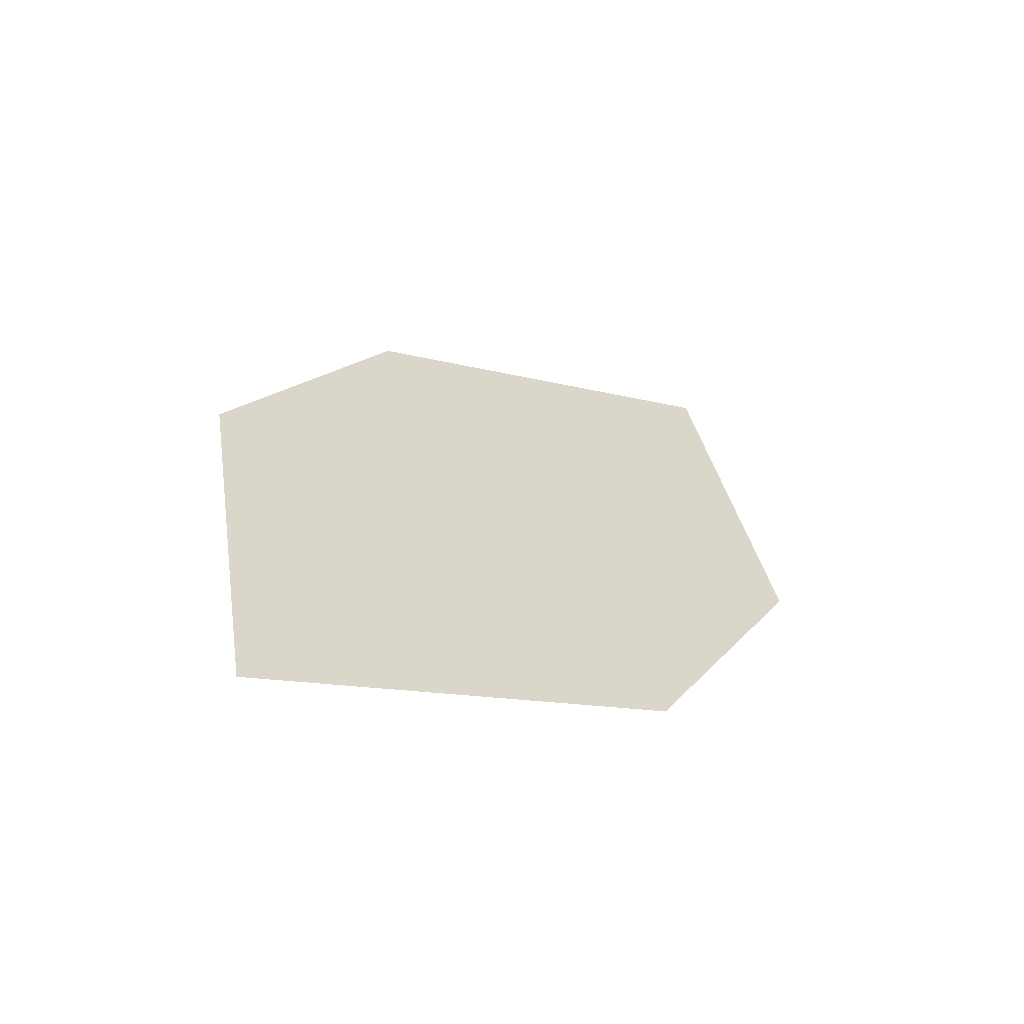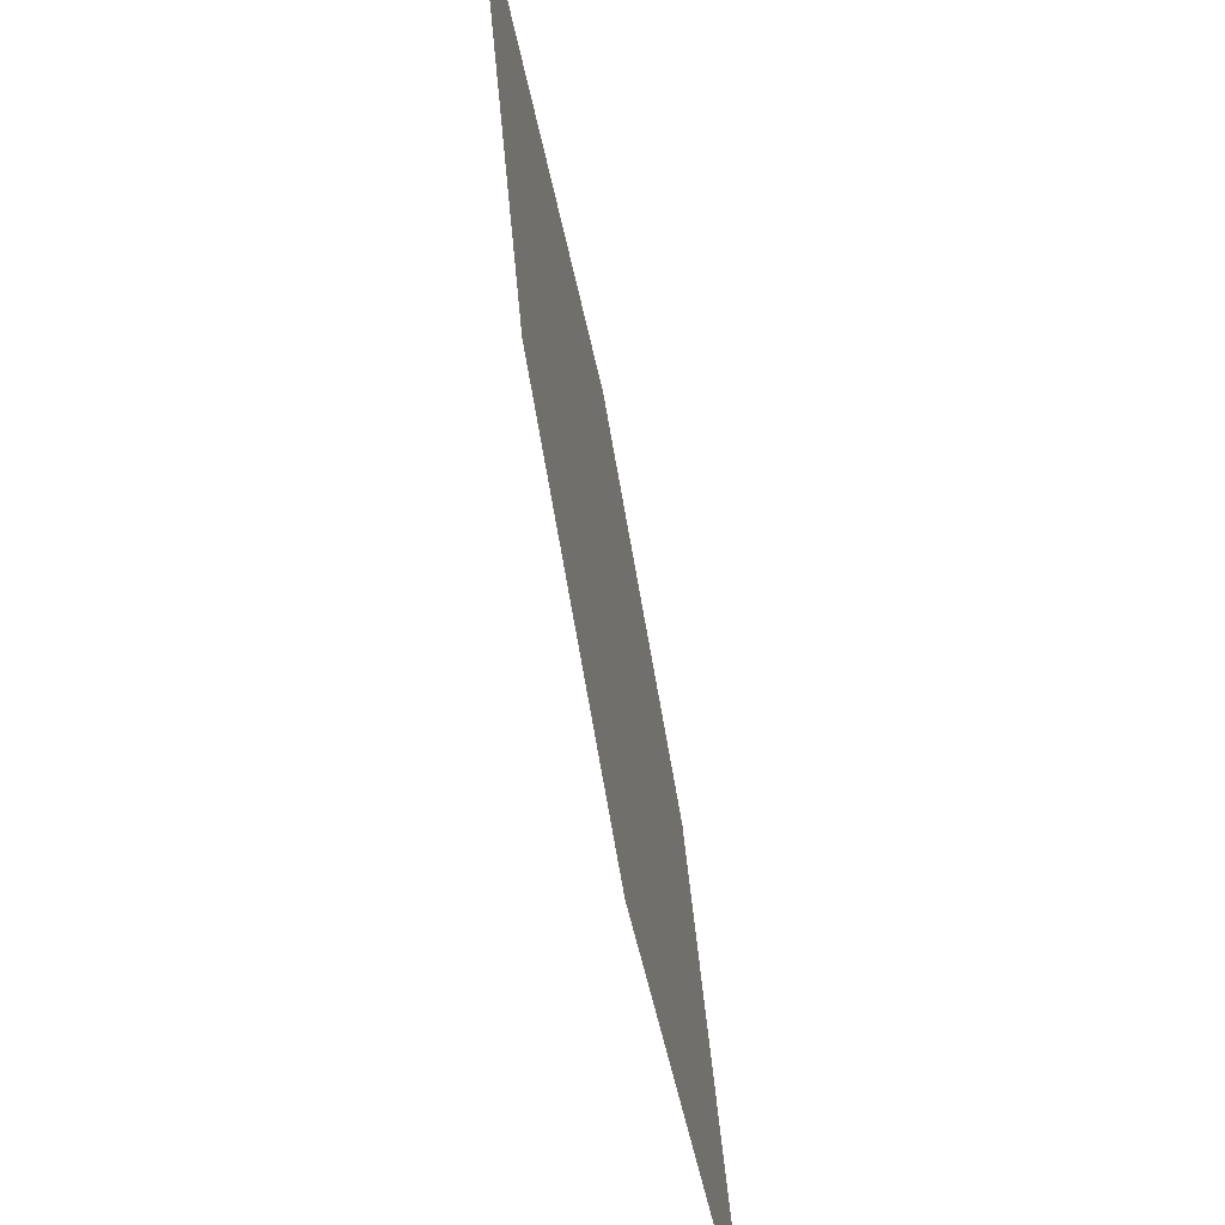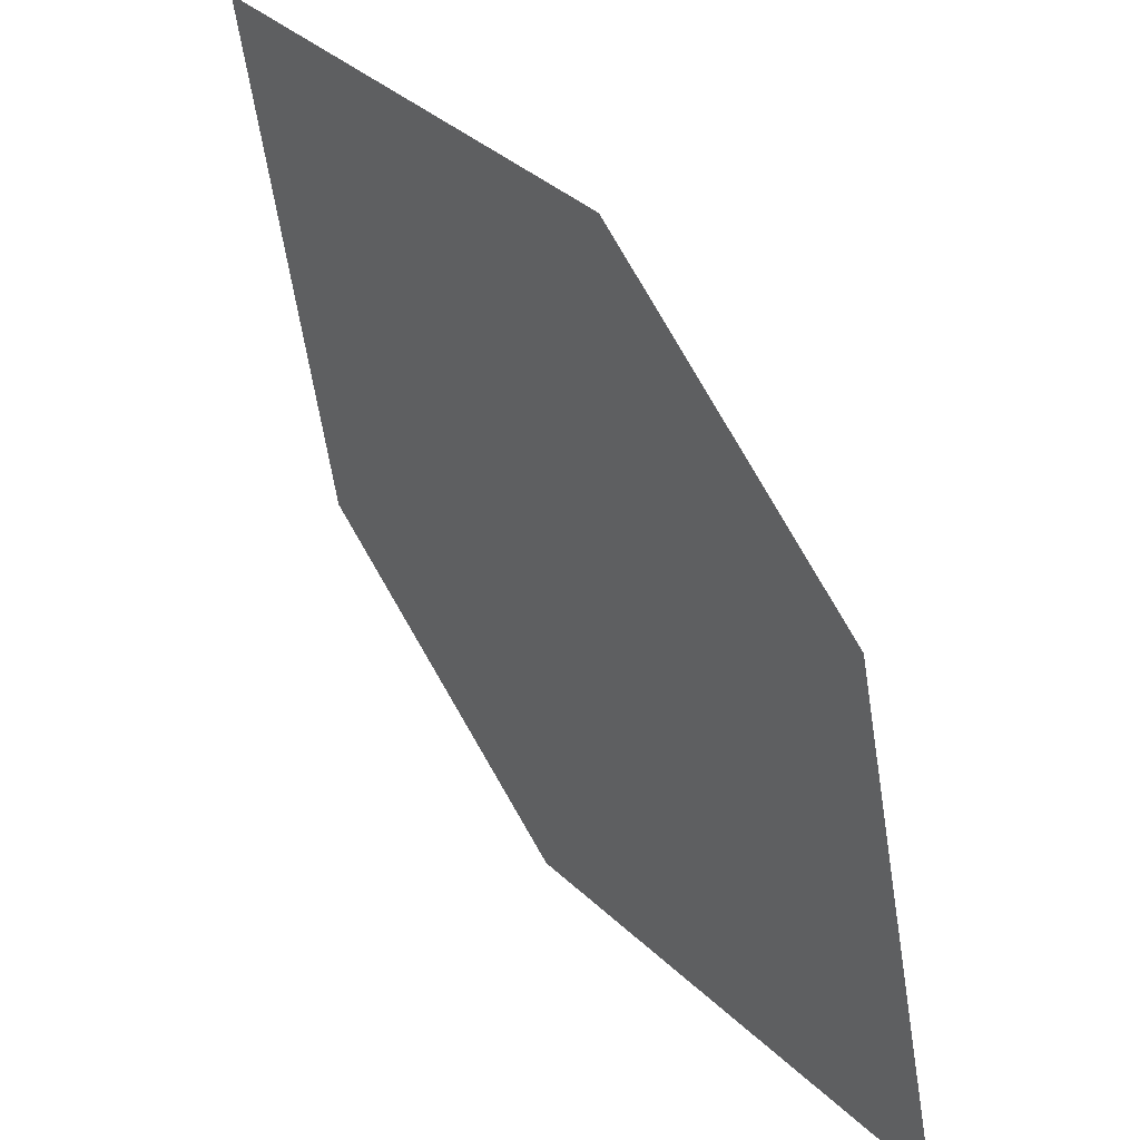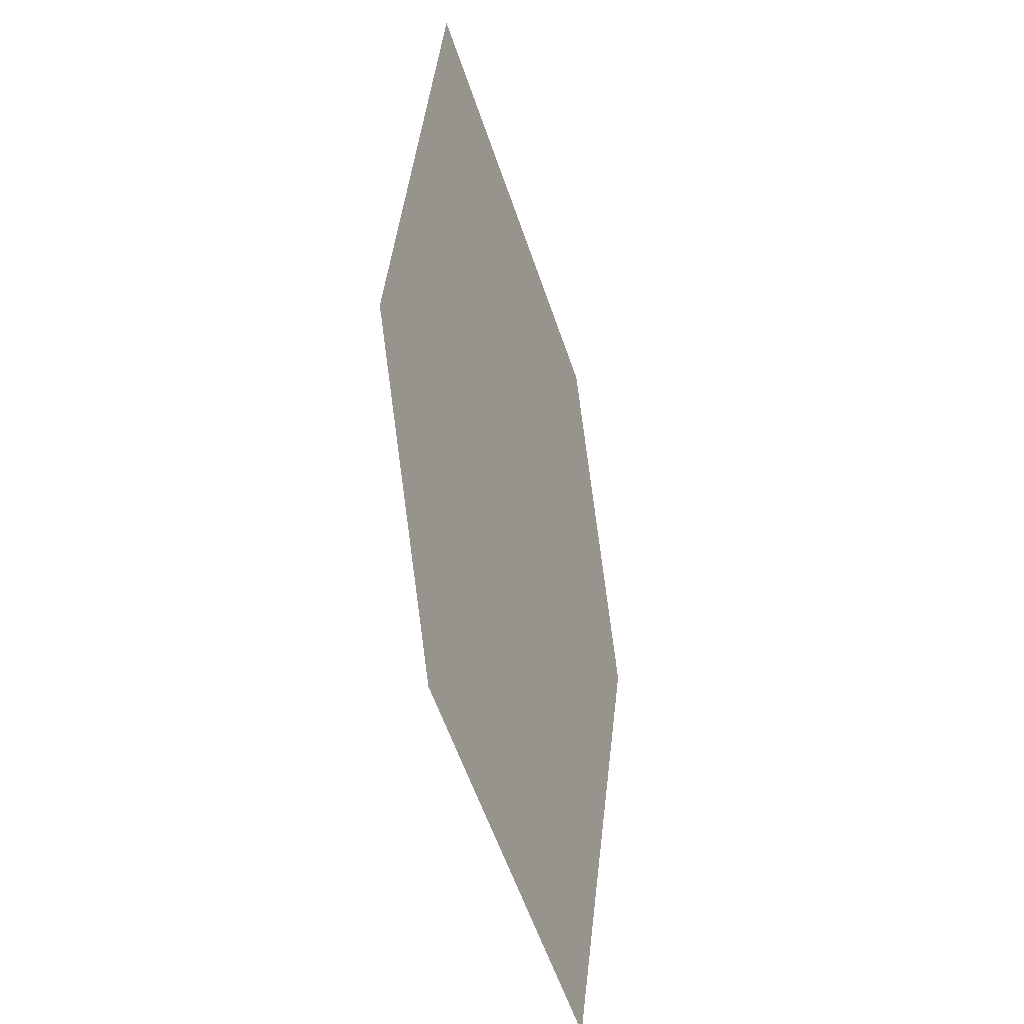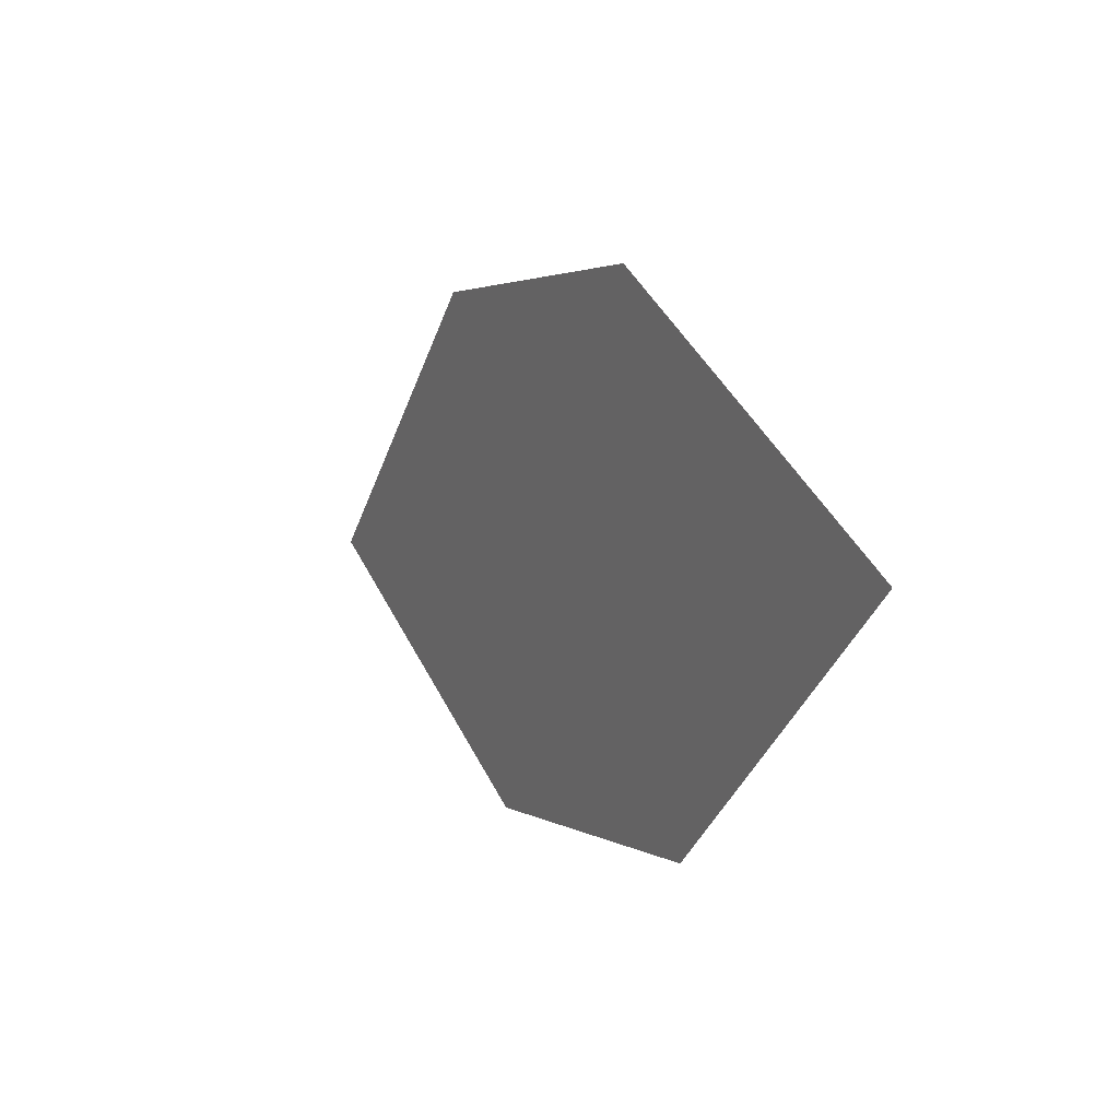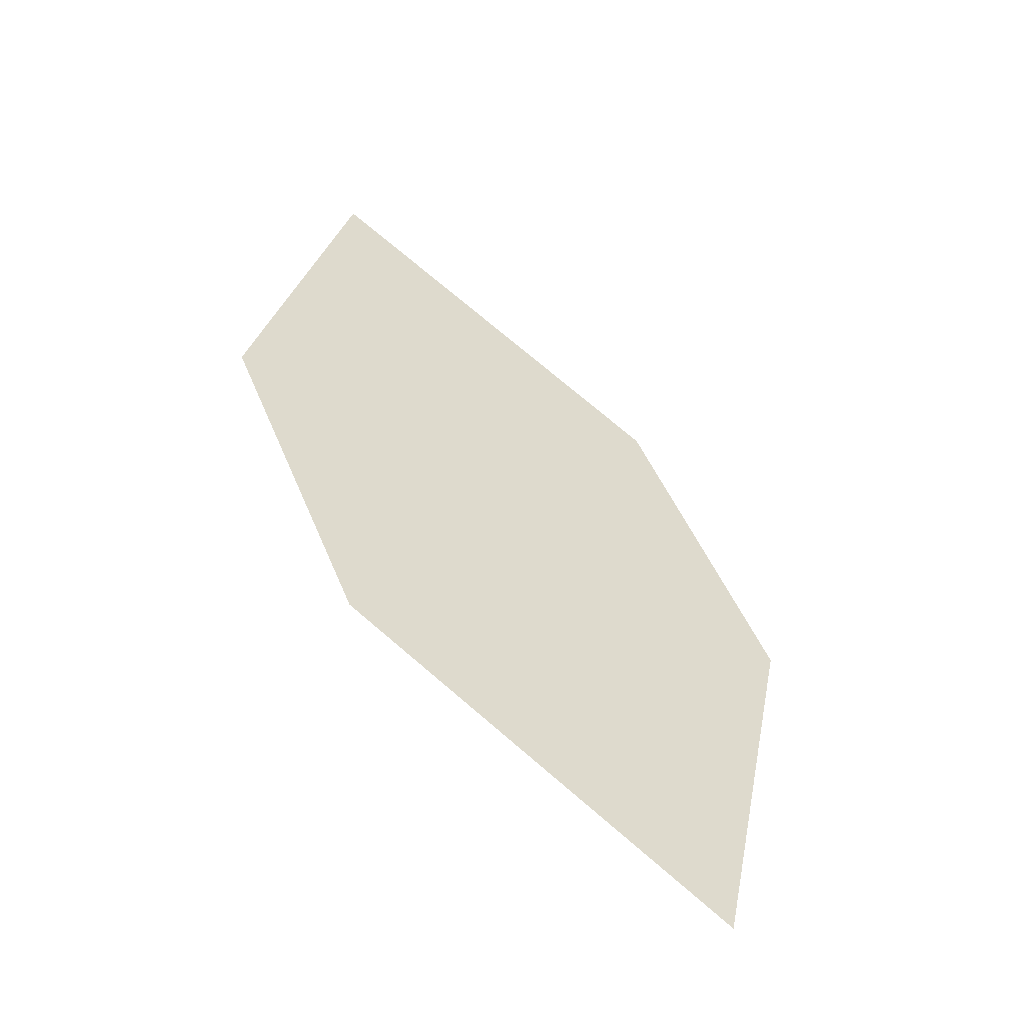
<metadata>
{"format":"obj","ext":"obj","renderer":"f3d","projection":"perspective","resolution":1024,"background":"white","views":[{"elev":-41.0,"azim":62.4,"up":"+Y"},{"elev":-52.7,"azim":31.0,"up":"+Z"},{"elev":38.2,"azim":159.0,"up":"+Z"},{"elev":32.9,"azim":10.7,"up":"+Y"},{"elev":61.5,"azim":157.4,"up":"+Y"},{"elev":-78.5,"azim":-123.7,"up":"+Y"}]}
</metadata>
<code>
o leaves.211
v 0.2995 -0.1461 1.686
v 0.3092 -0.1734 1.686
v 0.3167 -0.1991 1.727
v 0.3013 -0.1541 1.713
v 0.307 -0.1718 1.727
v 0.3149 -0.1911 1.7
f 1 2 6 3
f 1 3 5 4

</code>
